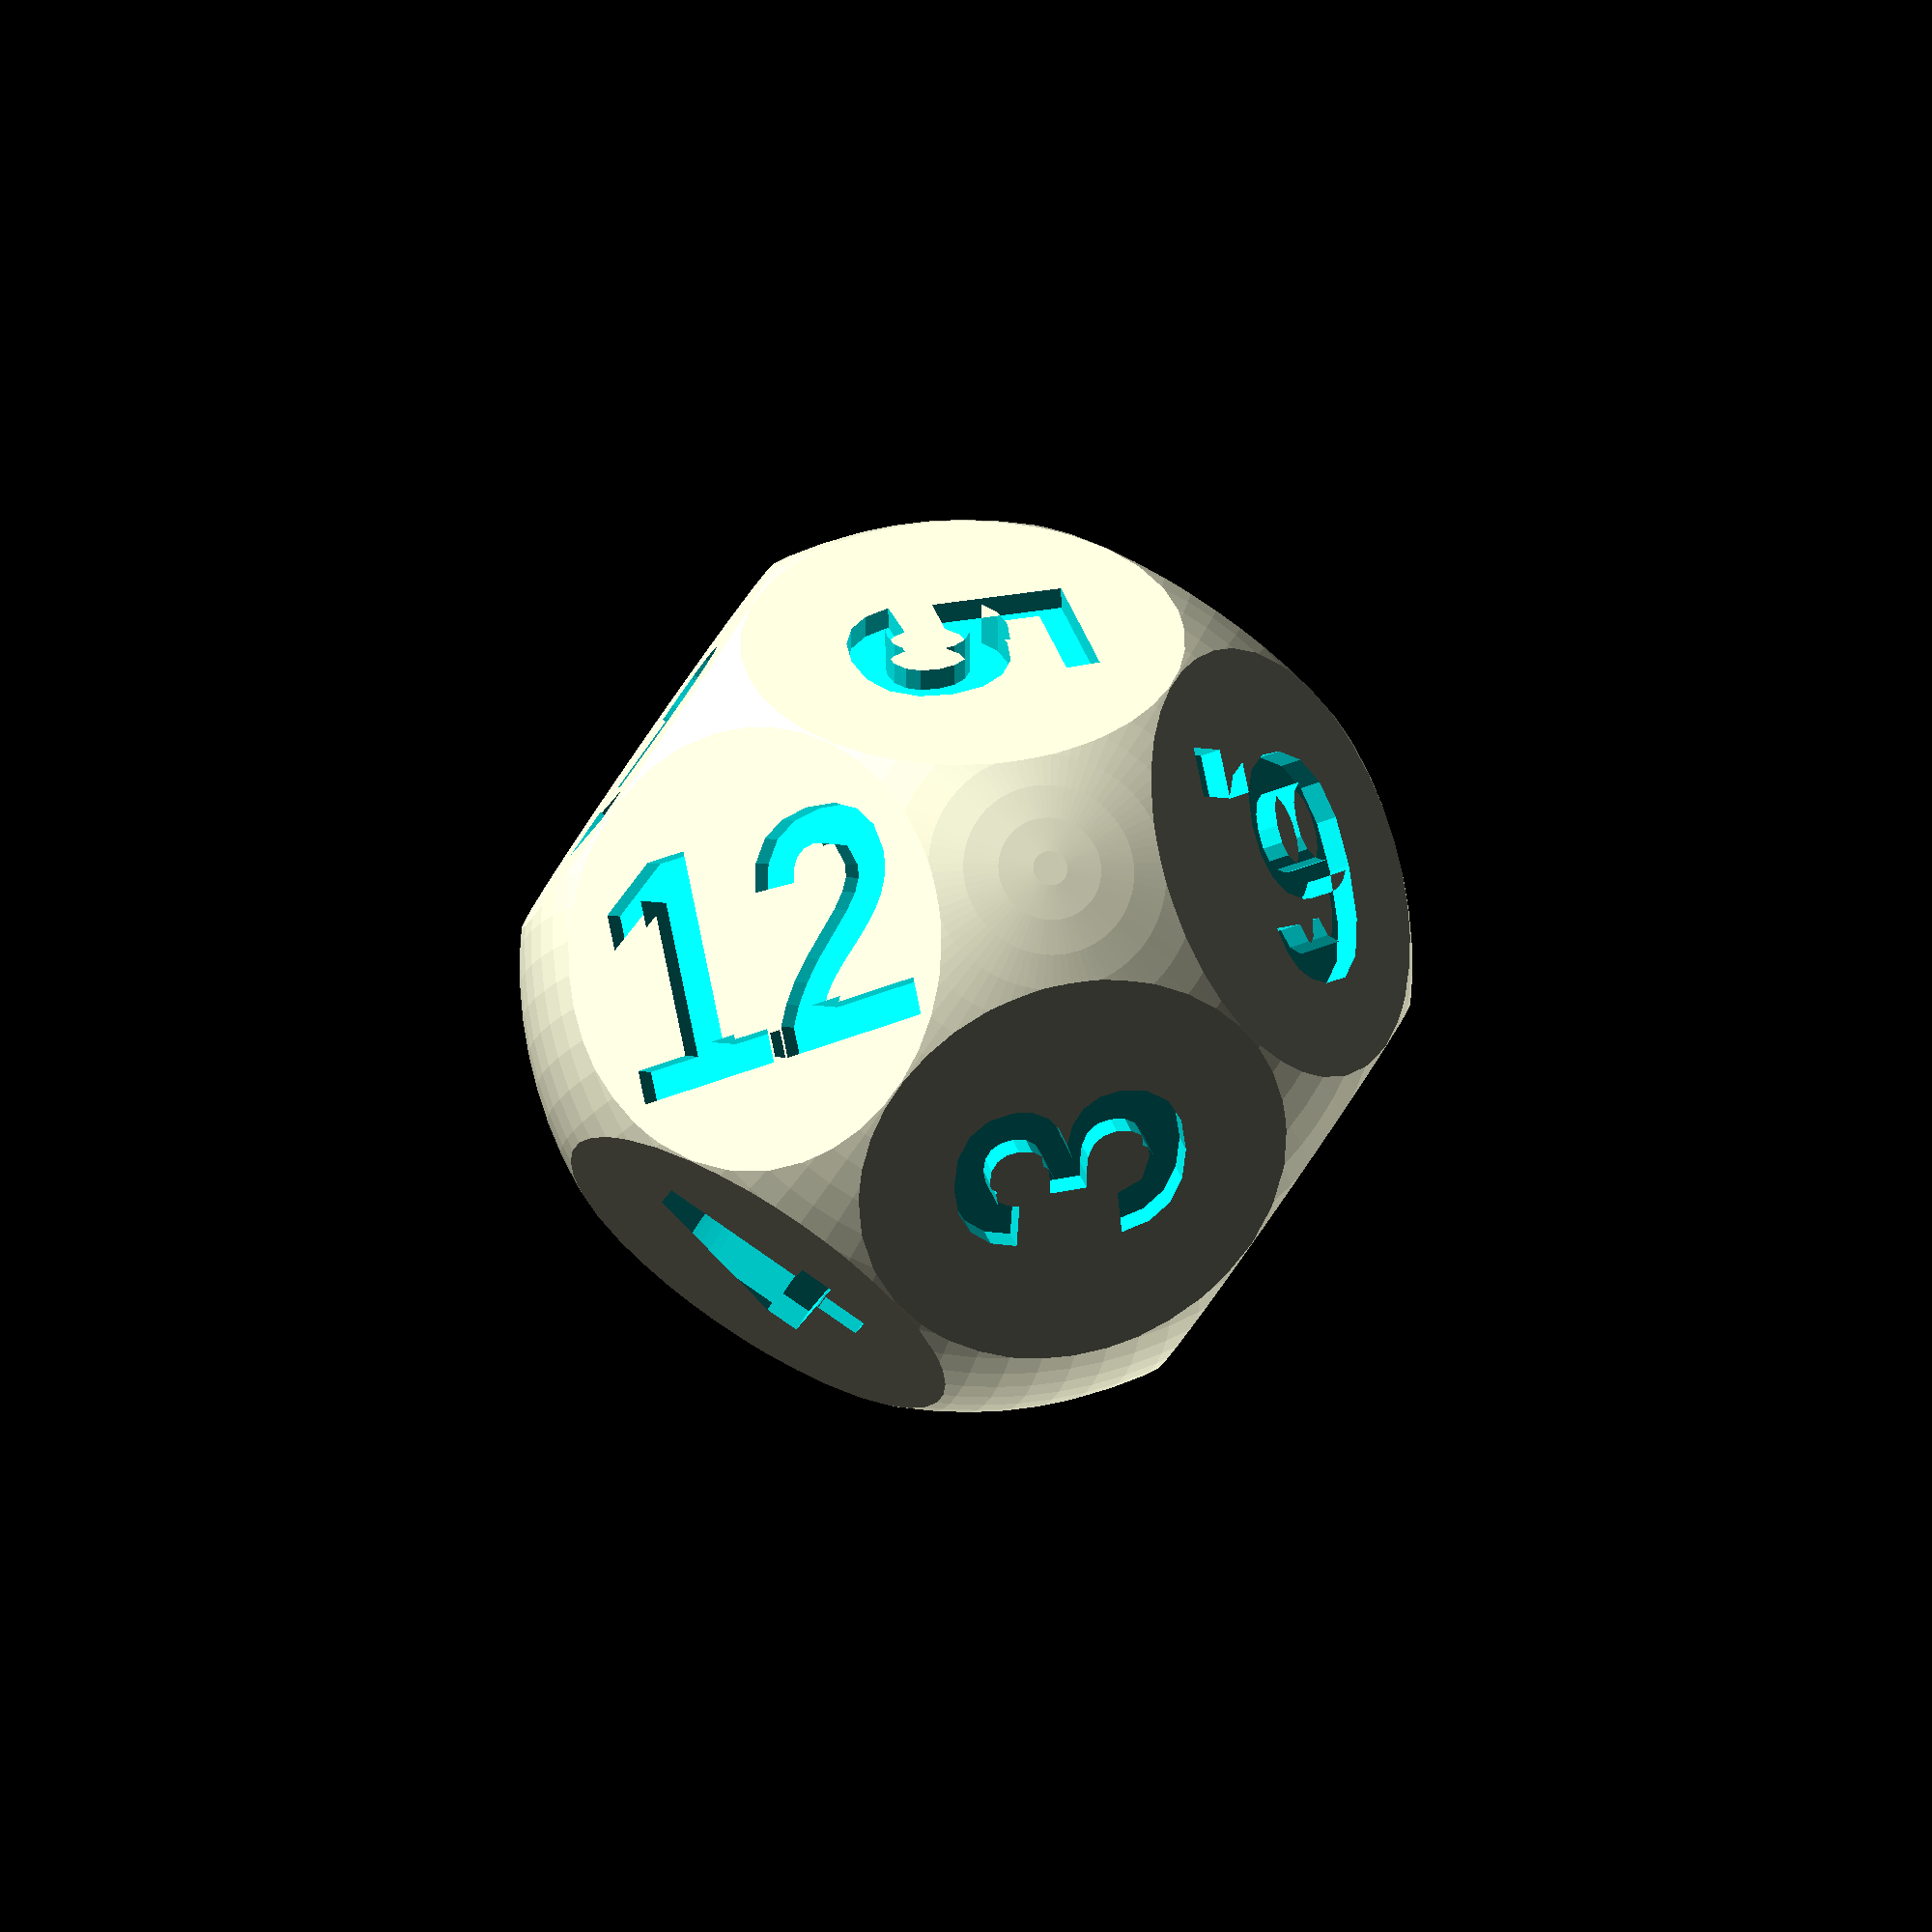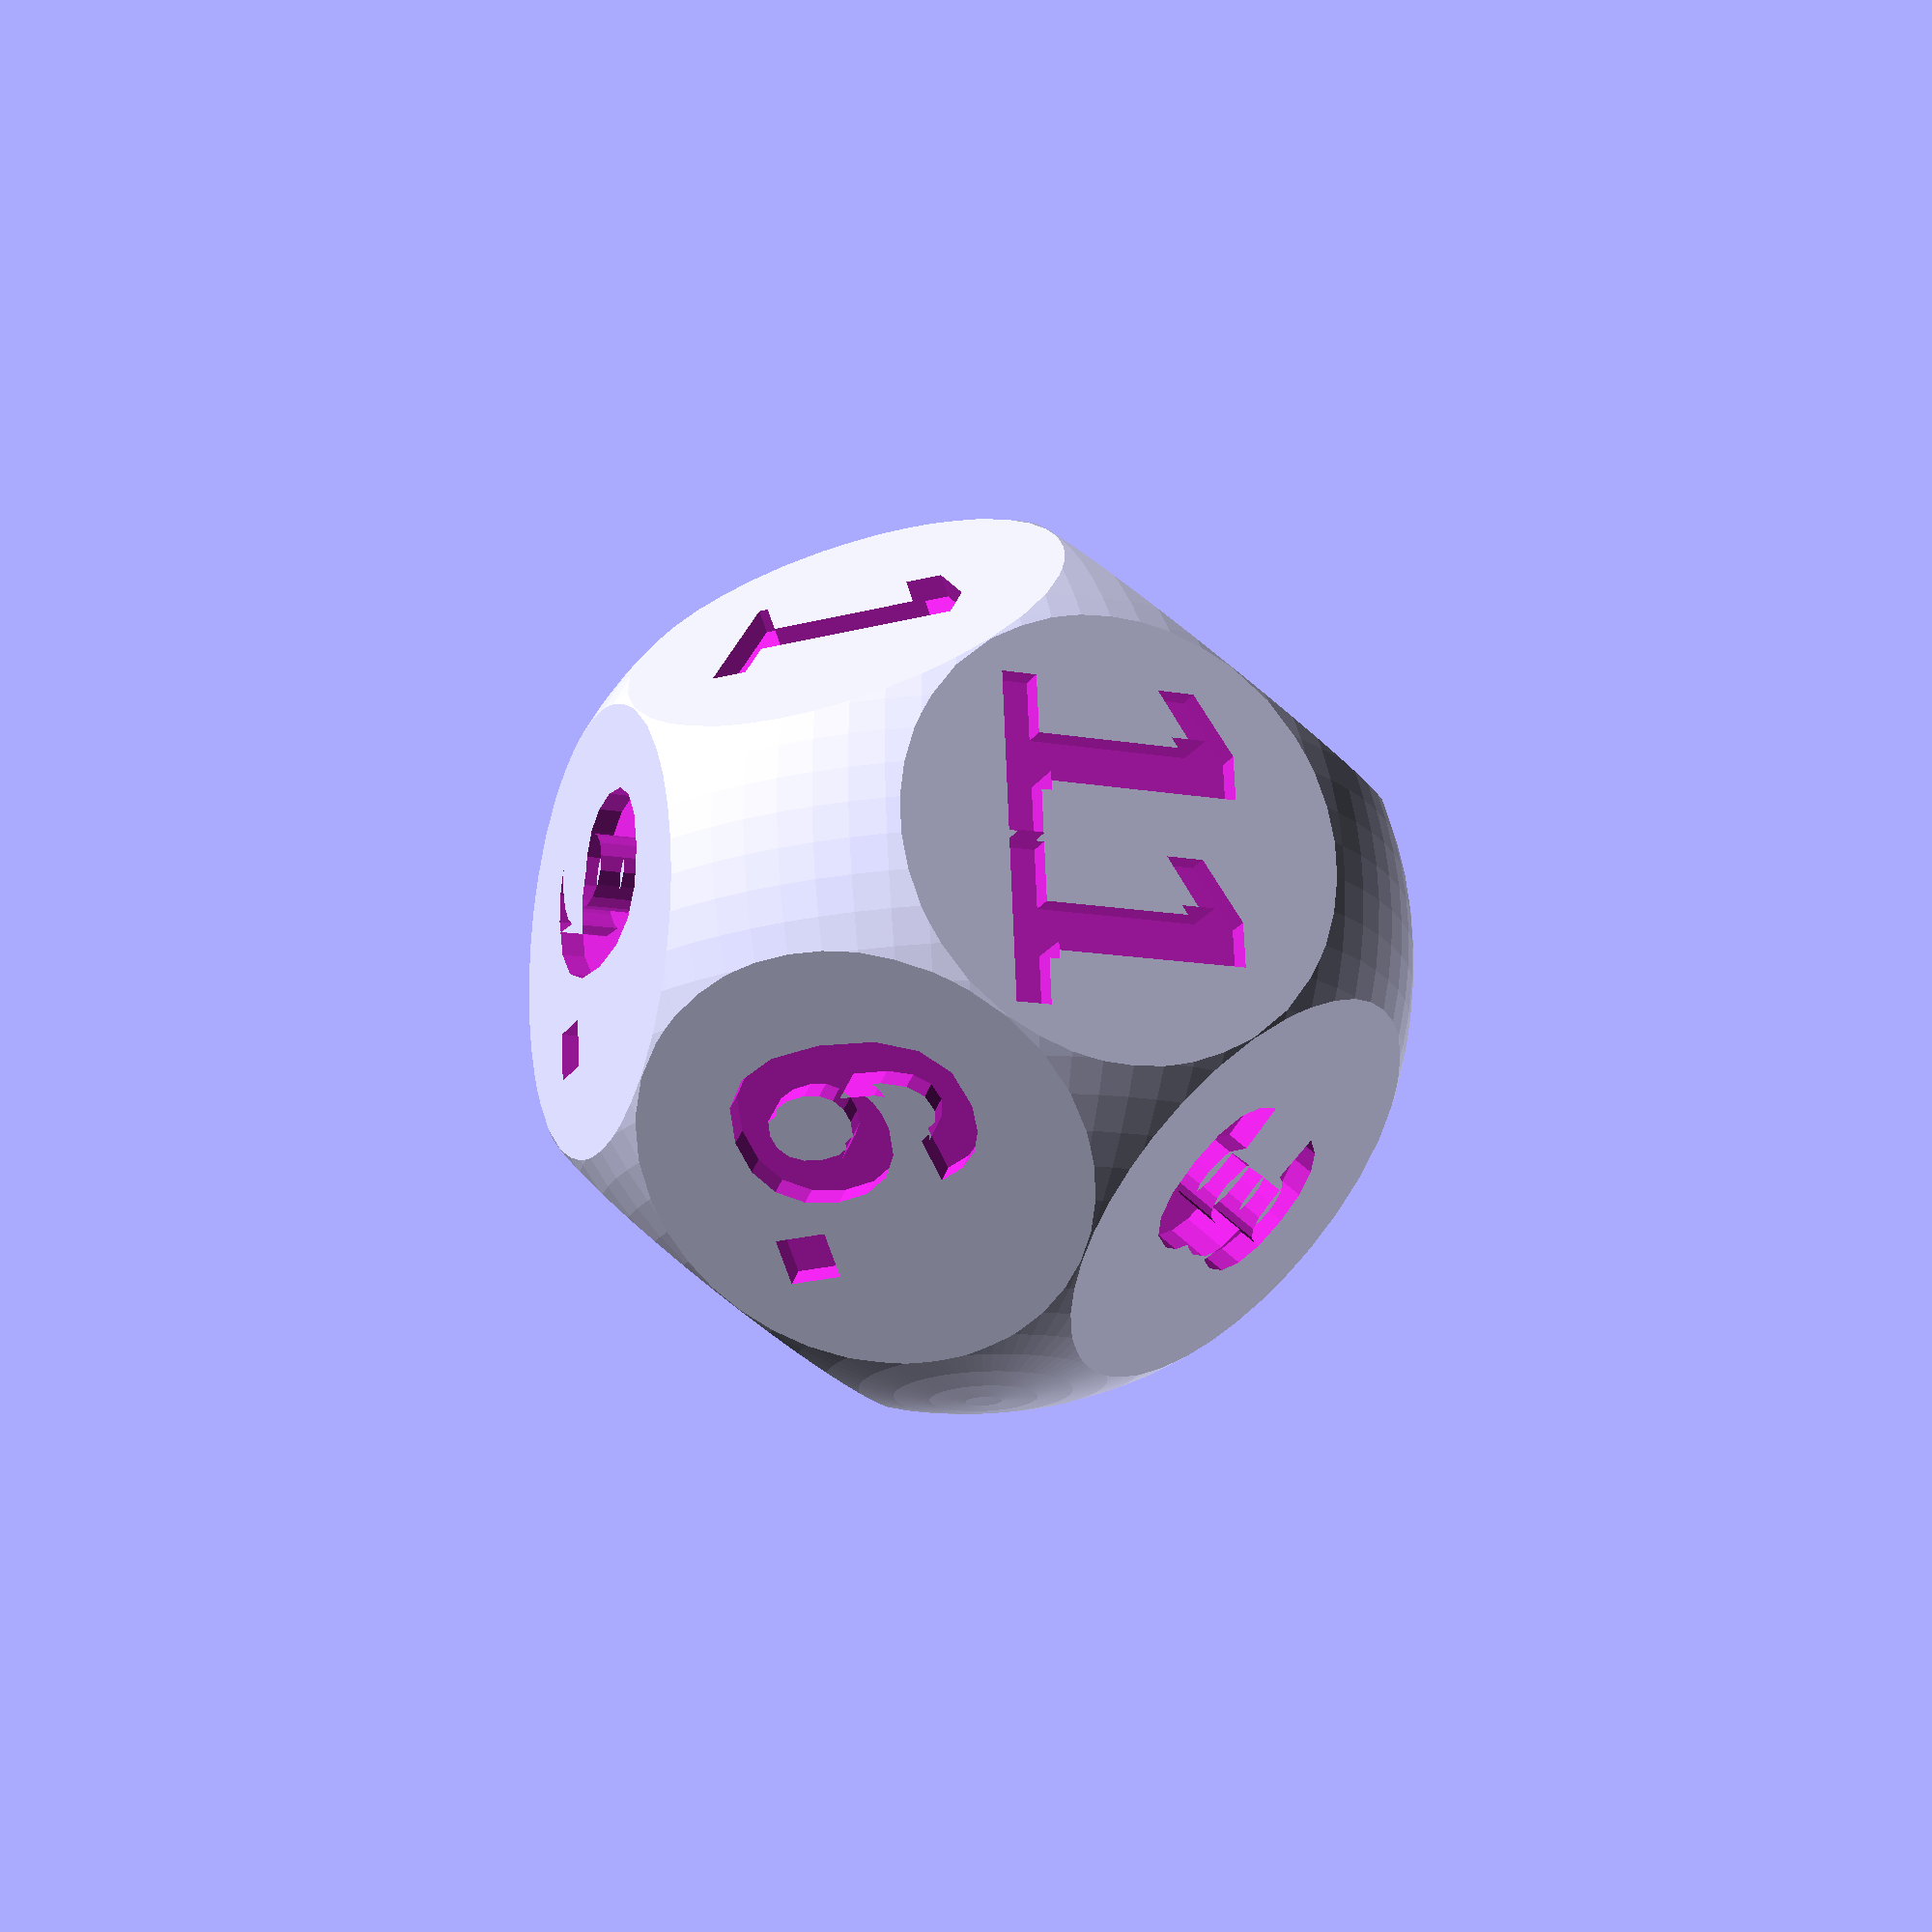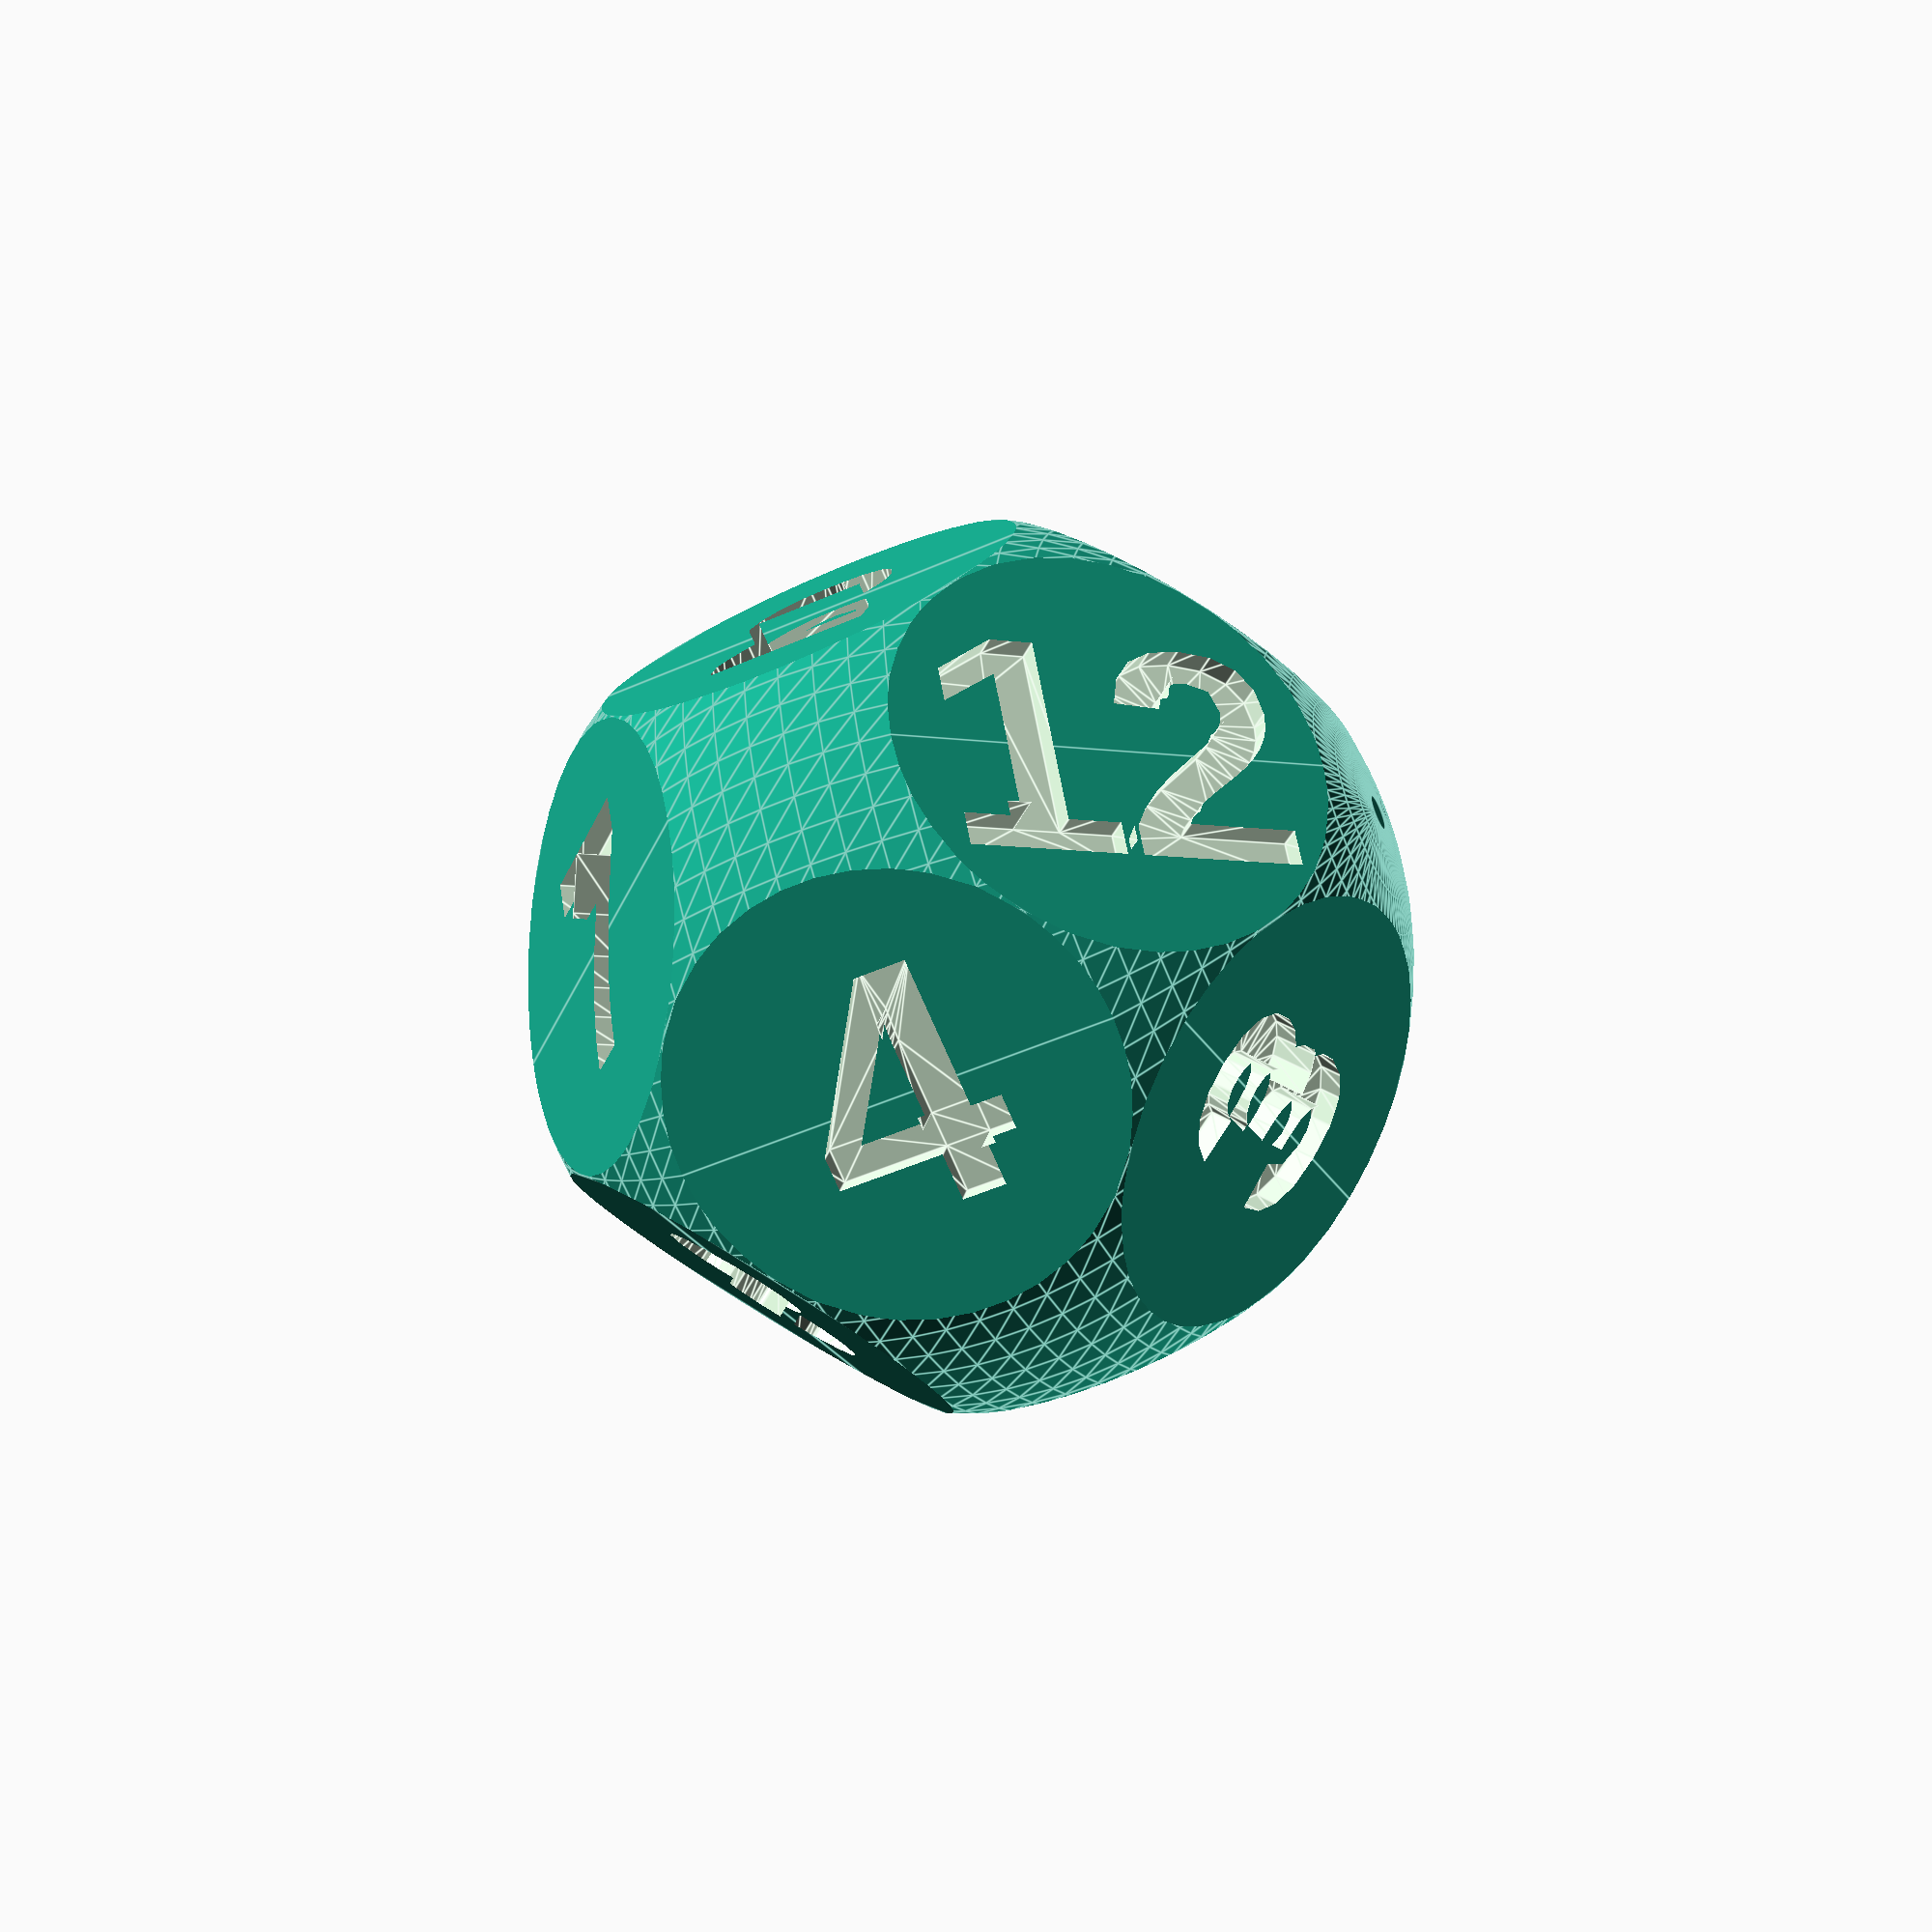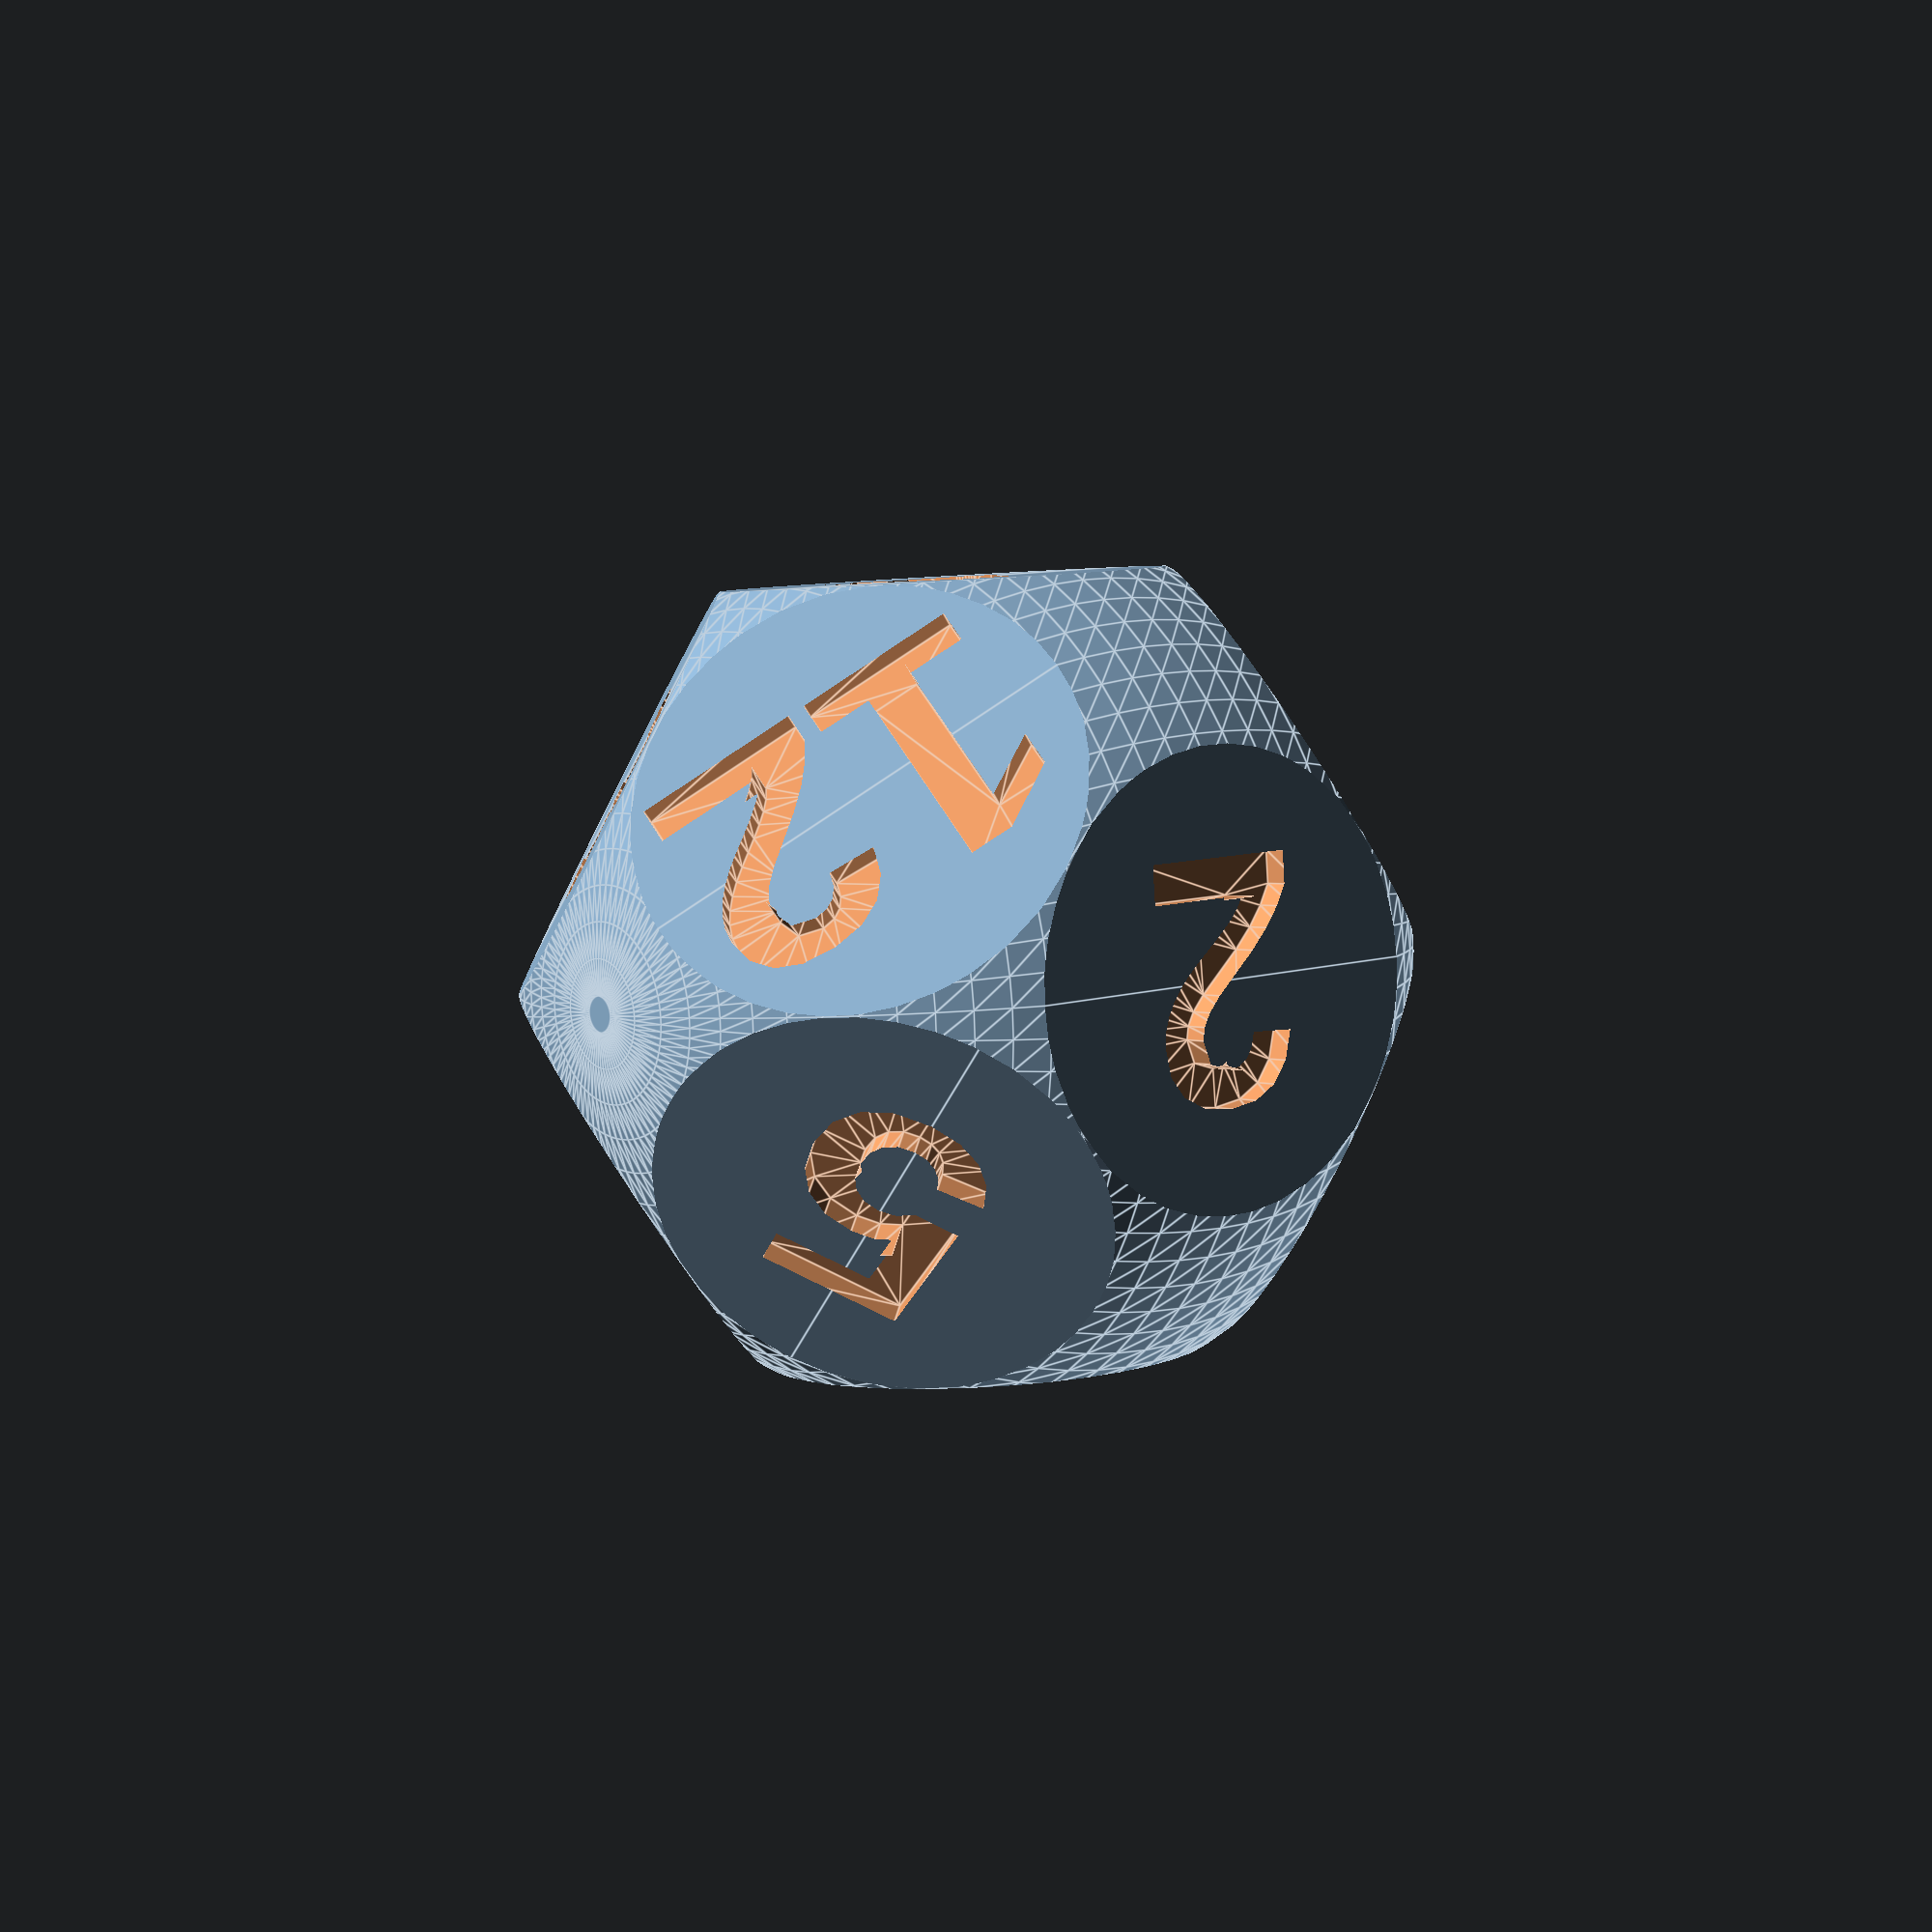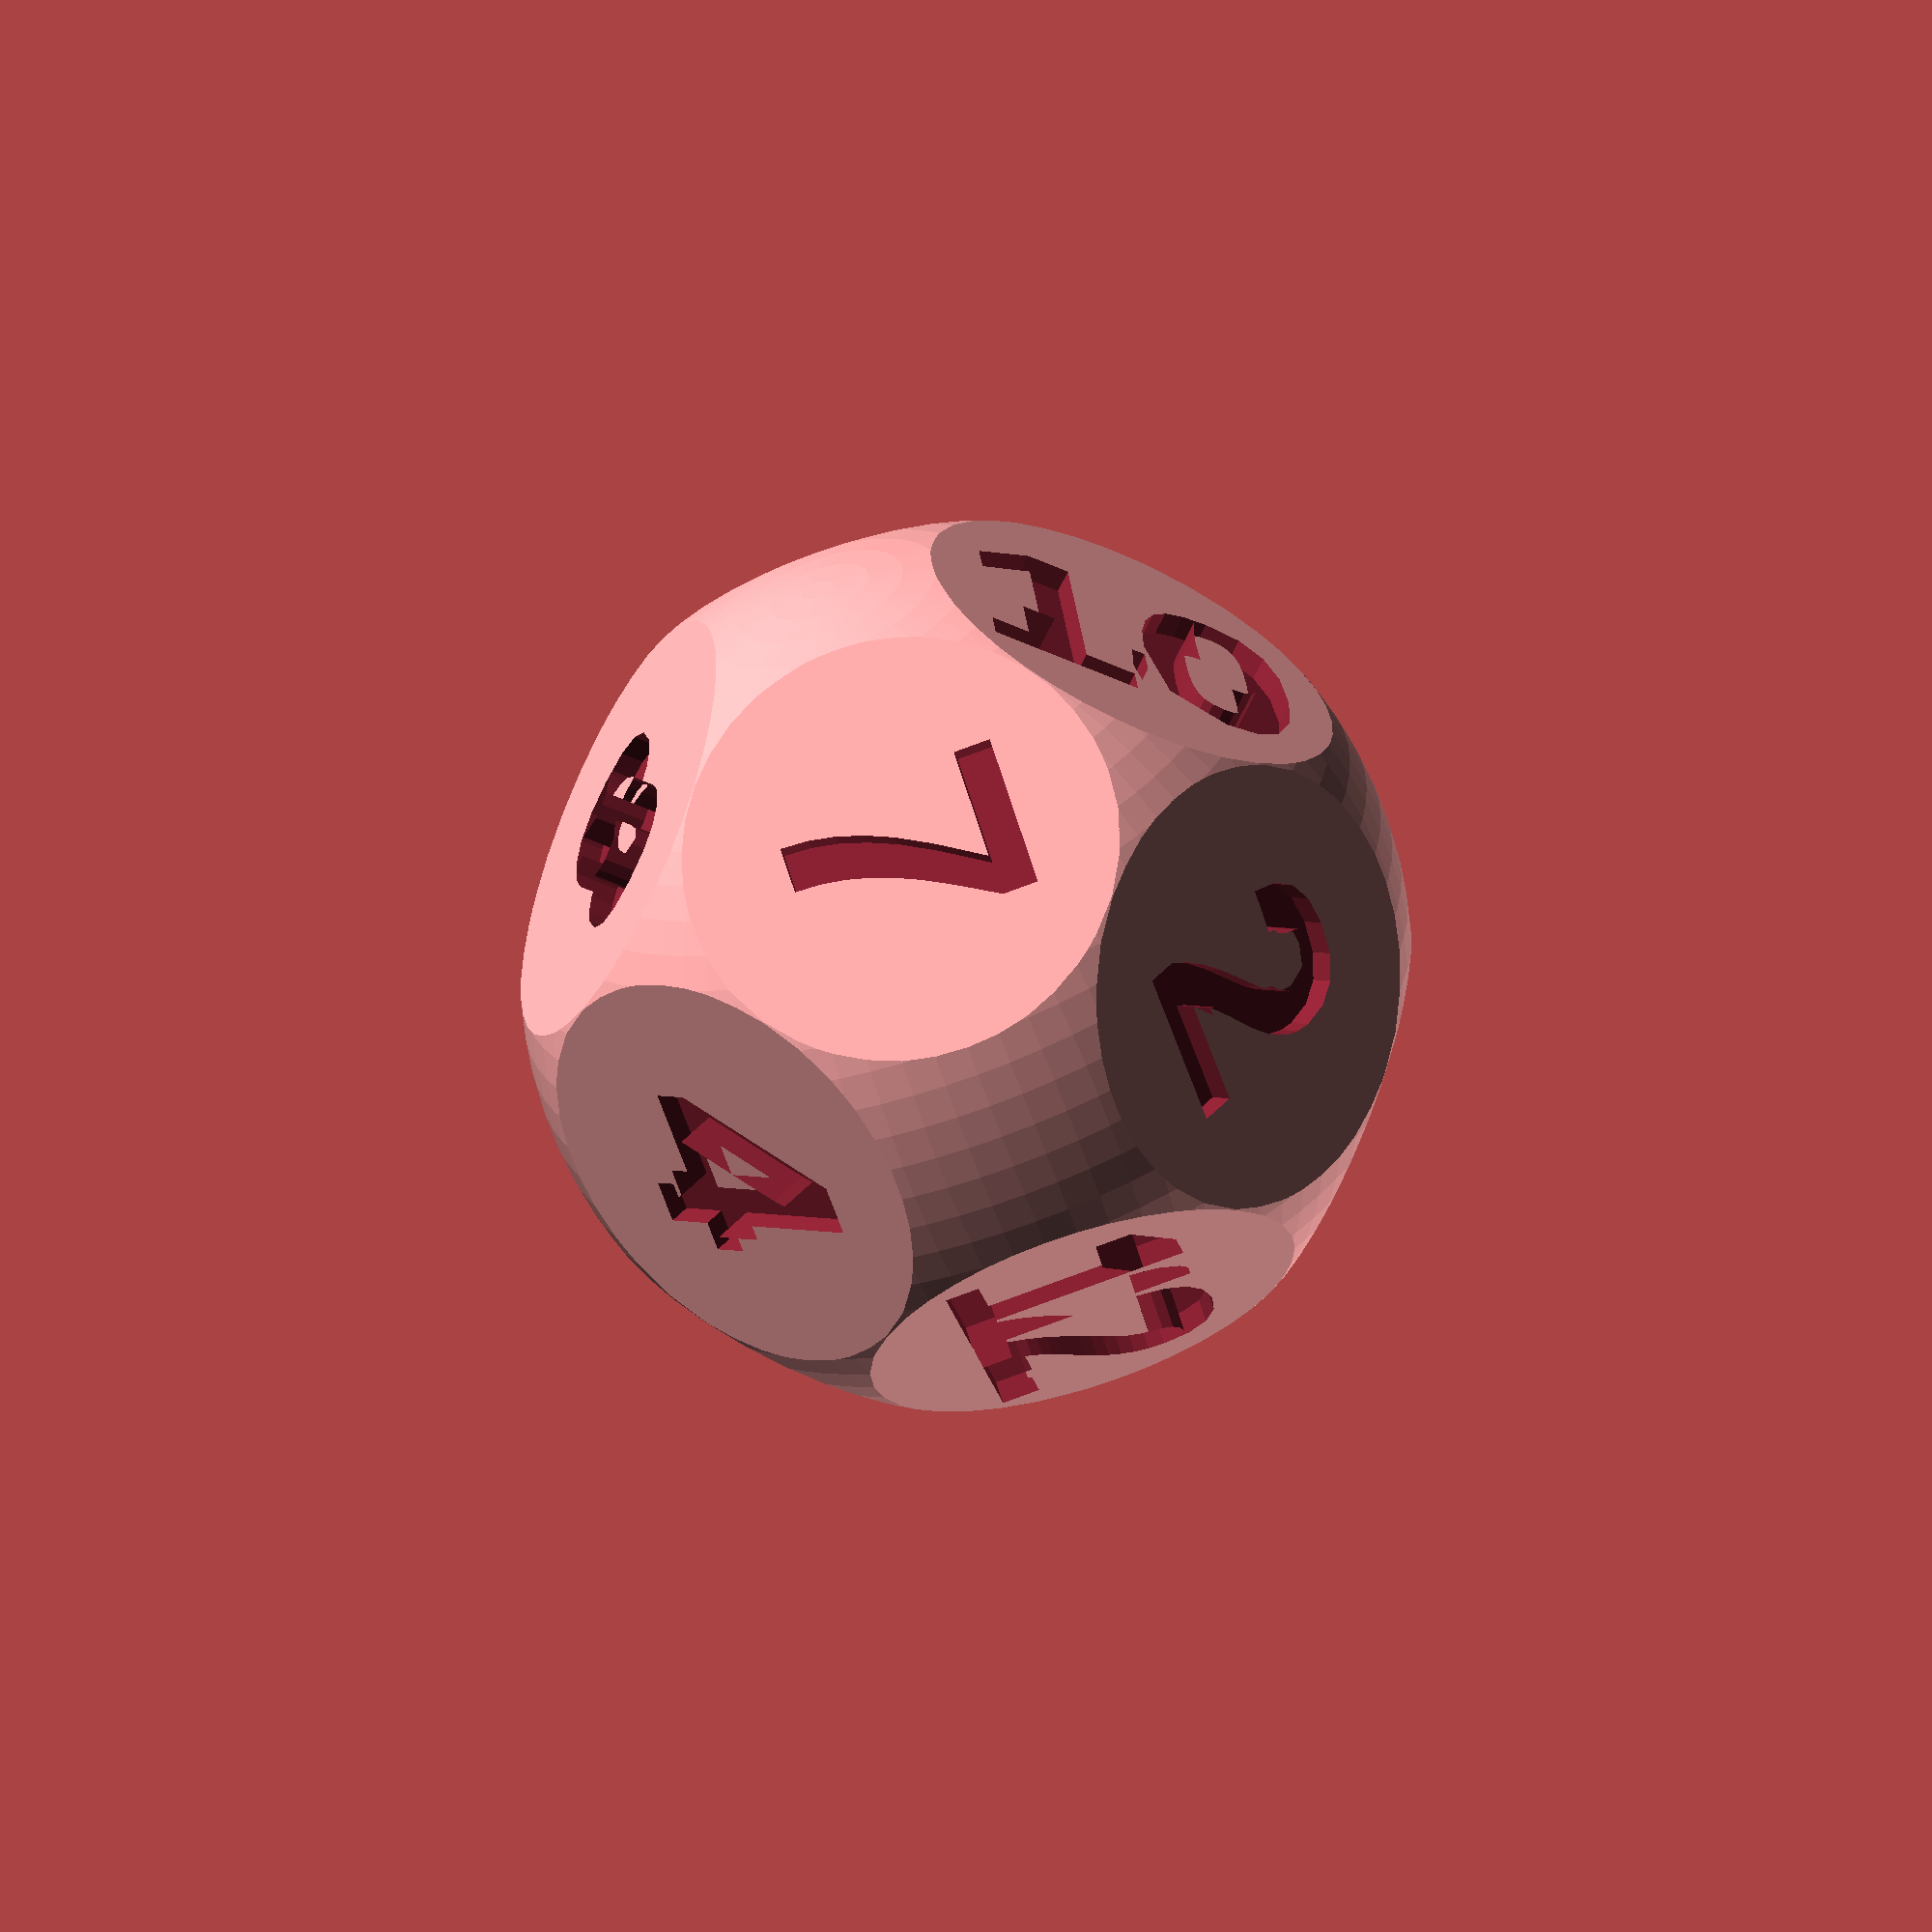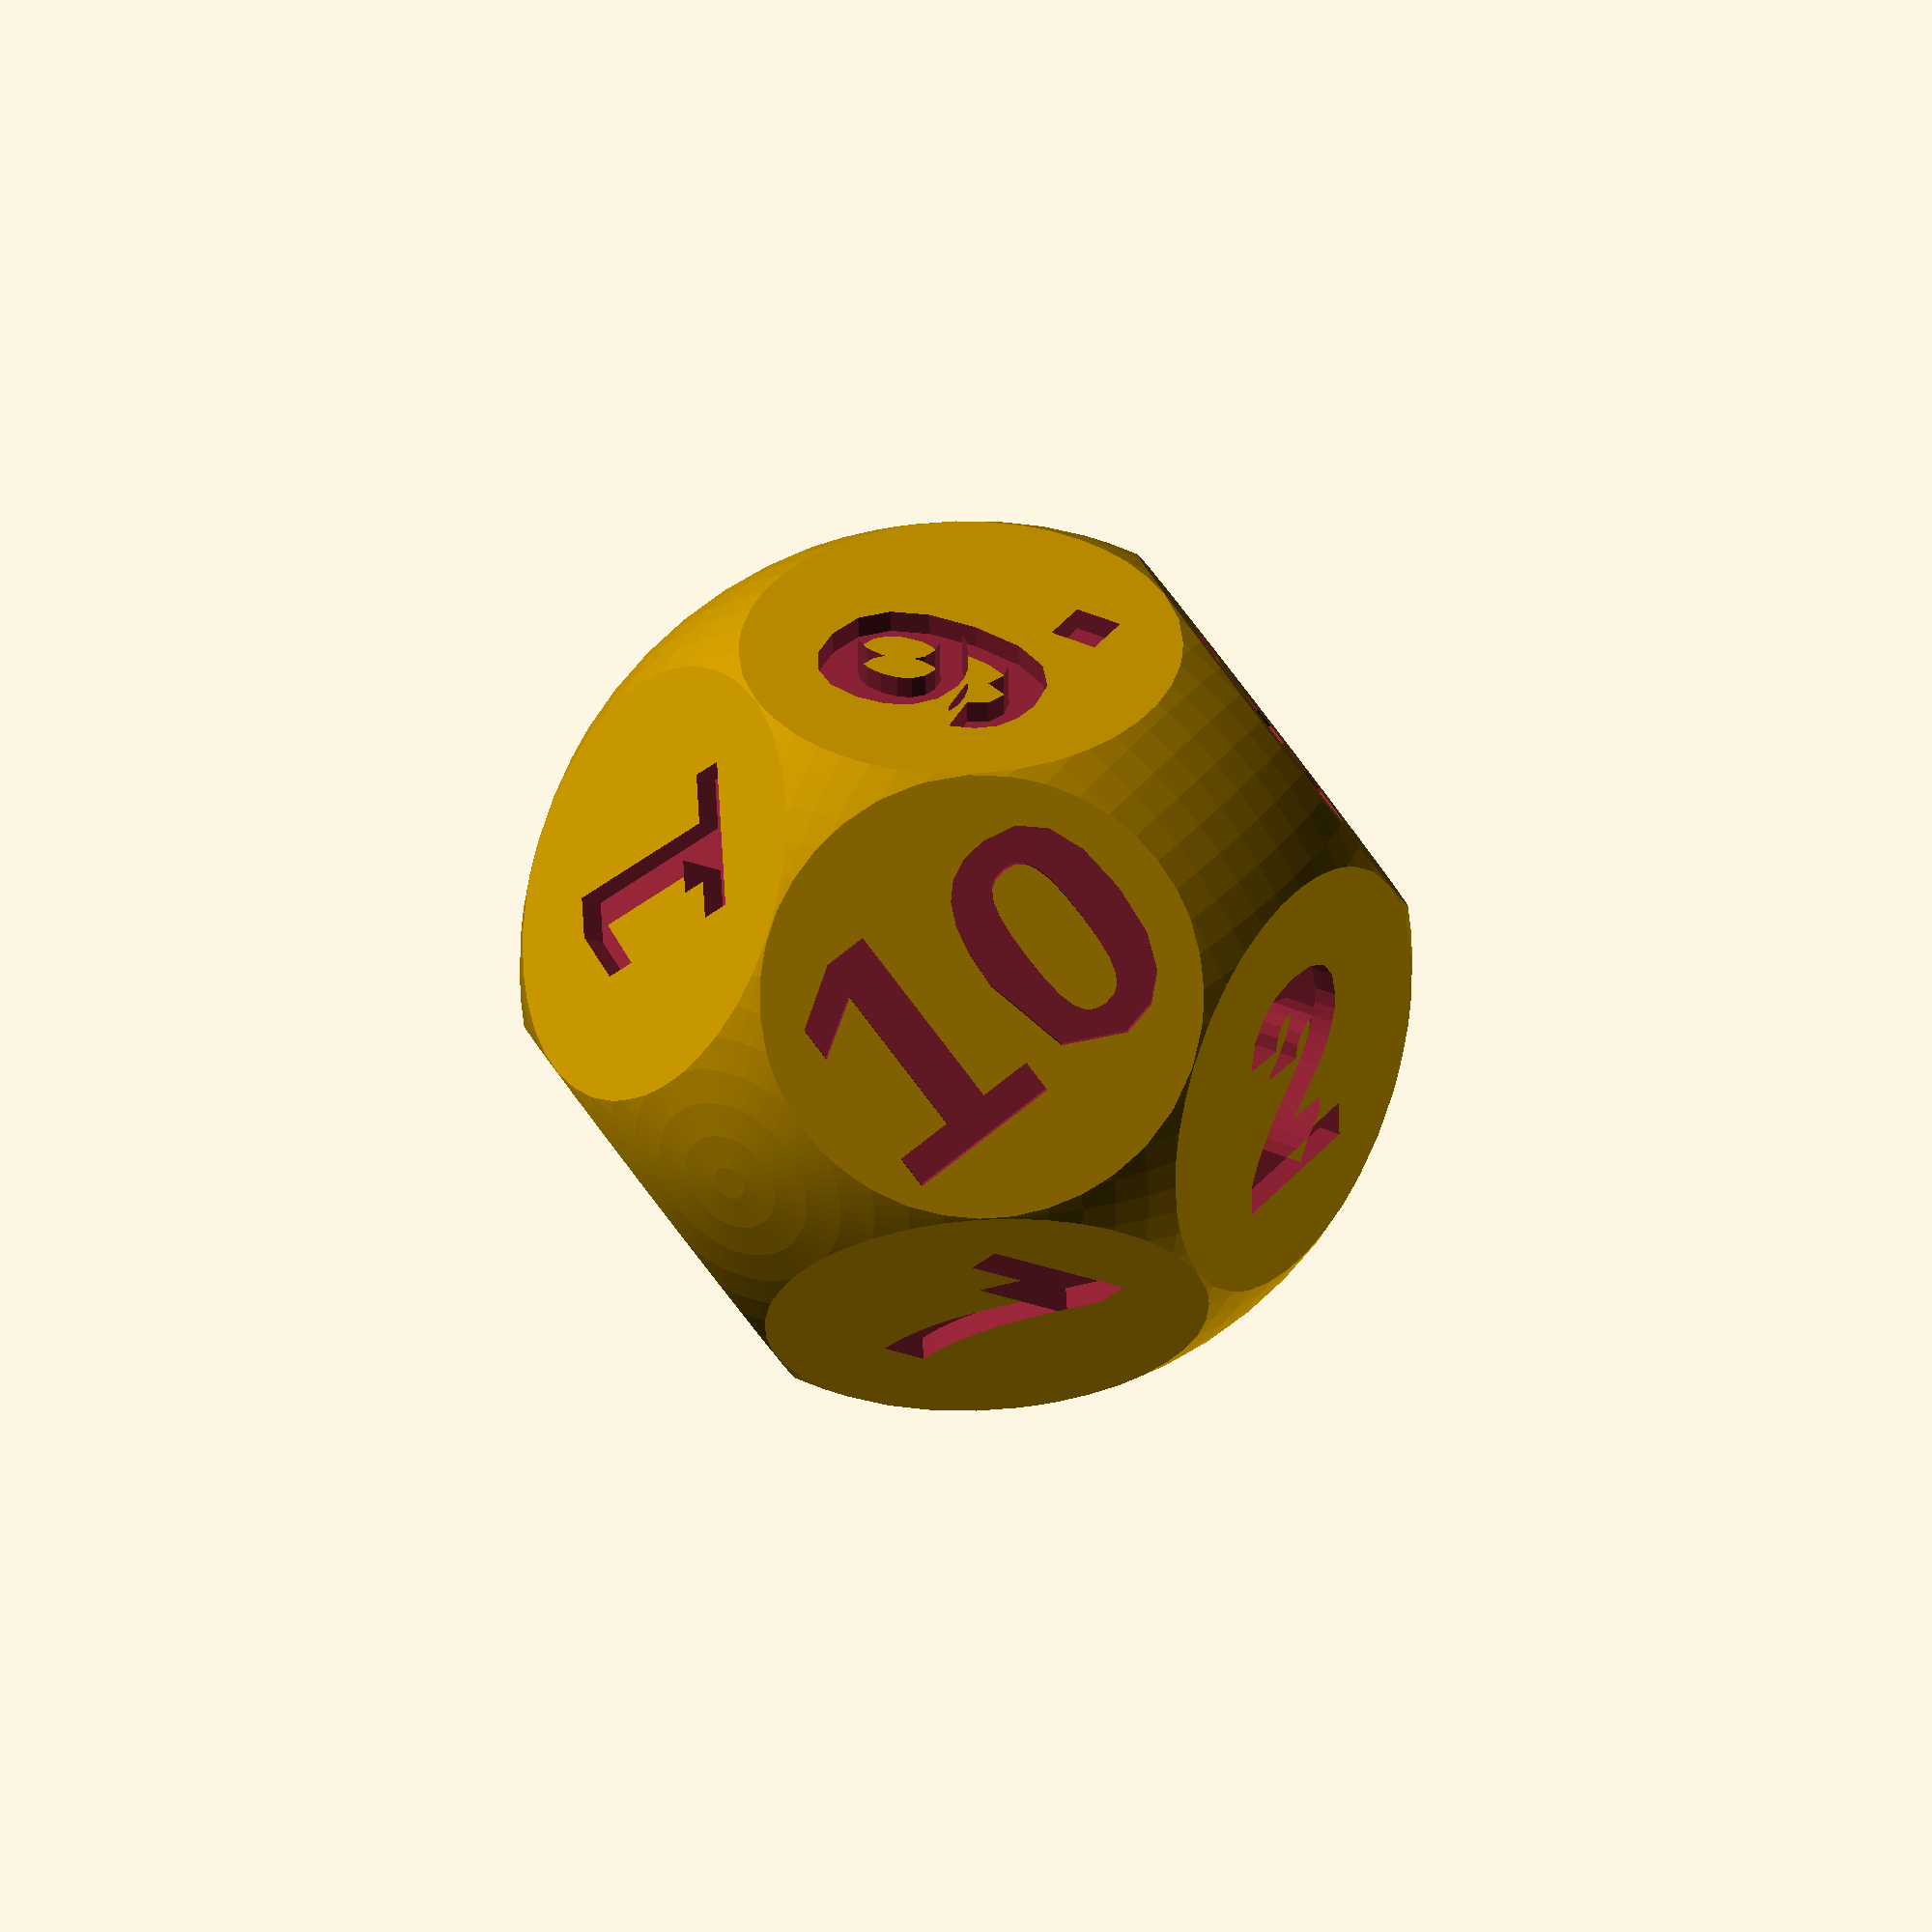
<openscad>
// Rhombic Dodecahedron 
// 4 sided faces = 12
// degree 3 vertices =6
// degree 4 vertices =8

txt_depth = .09;
txt_size = .475; //.55
txt_font = "Arial:style=Bold";
// Warning: a scale factor is applied later (see below)
diam = 24; // scale factor which sets the diameter (distance from one [deg 4]-vertex to the vertex opposite) 
minko = 0; //.4 //chamfer the edges
roll = 0.195; // 0 // another effet to round the dice (intersects with a smaller sphere) [ disabled when <0]
minkfn = 80; //sets the $fn variable for chamfer and the sphere

C0 = 0.530330085889910643300633271579;
C1 = 1.06066017177982128660126654316;

ordi = C1+minko; //original diameter
scafa = diam*.5/ordi; //scale factor

//labels = ["1","2","3","4","5","6.","7","8","9.","10","11","12"]; // default labeling

// these three labeling minimise vertex imbalance, and have balanced opposed faces. (degree 3 vertices cannot be better balanced)
//labels = ["1","11","7","4","10","6.","12","3","5","9.","2","8"];
//labels = ["1","11","7","5","9.","6.","12","4","3","8","2","10"];
//labels = ["1","11","8","6.","9.","5","12","4","3","7","2","10"];

// these two labeling have balanced degree 4 vertices, the imbalance by degree 3 vertices is minimised. The opposed faces are no longer balanced.
//labels = ["1","7","12","10","8","3","11","5","2","4","6.","9."];
//labels = ["1","12","6.","4","9.","7","10","3","5","11","2","8"];

labels = ["1", "11", "8", "6.", "9.", "5", "12", "4", "3", "7", "2", "10"];

// I could not find a way to define halves for this solid

// coordinate source:  http://dmccooey.com/polyhedra/RhombicDodecahedron.txt

vertices = [
[0.0, 0.0,  C1],
[0.0, 0.0, -C1],
[ C1, 0.0, 0.0],
[-C1, 0.0, 0.0],
[0.0,  C1, 0.0],
[0.0, -C1, 0.0],
[ C0,  C0,  C0],
[ C0,  C0, -C0],
[ C0, -C0,  C0],
[ C0, -C0, -C0],
[-C0,  C0,  C0],
[-C0,  C0, -C0],
[-C0, -C0,  C0],
[-C0, -C0, -C0]];
faces = [
[  2 ,  8,  0,  6],
[  4 ,  7,  2,  6],
[  0 , 10,  4,  6],
[  2 ,  7,  1,  9],
[  5 ,  8,  2,  9],
[  1 , 13,  5,  9],
[  3 , 13,  1, 11],
[  4 , 10,  3, 11],
[  1 ,  7,  4, 11],
[  3 , 10,  0, 12],
[  5 , 13,  3, 12],
[  0 ,  8,  5, 12]];




function add3(v, i = 0, r) = 
    i < len(v) ? 
        i == 0 ?
            add3(v, 1, v[0]) :
            add3(v, i + 1, r + v[i]) :
        r;

function facecoord(n) = [for(i = [0 : len(faces[n]) - 1]) vertices[faces[n][i]] ];

module facetext(vert,txt) {
    bar = add3(vert)/len(vert); // barycentre
    length = norm(bar);     // radial distance
    b = acos(bar.z/length); // inclination angle
    c = atan2(bar.y,bar.x); // azimuthal angle
    rotate([0,b,c]) translate([0,0,length +minko])linear_extrude(txt_depth,center=true) text(text=txt,size = txt_size,font = txt_font, halign = "center", valign = "center");
}

scale(scafa)
difference() {
    intersection() {
        minkowski($fn=minkfn){
            polyhedron(points = vertices, faces=faces,  convexity = 20);
            sphere(minko);
        };
        sphere(ordi-roll,$fn=minkfn);
    }
    for(i=[0:len(faces)-1]) facetext(facecoord(i),labels[i]);
}
</openscad>
<views>
elev=192.9 azim=11.8 roll=10.9 proj=o view=wireframe
elev=288.6 azim=292.9 roll=177.8 proj=p view=wireframe
elev=230.4 azim=22.0 roll=64.2 proj=p view=edges
elev=170.7 azim=230.2 roll=309.3 proj=p view=edges
elev=243.4 azim=84.3 roll=160.6 proj=o view=solid
elev=144.9 azim=44.1 roll=147.9 proj=o view=wireframe
</views>
